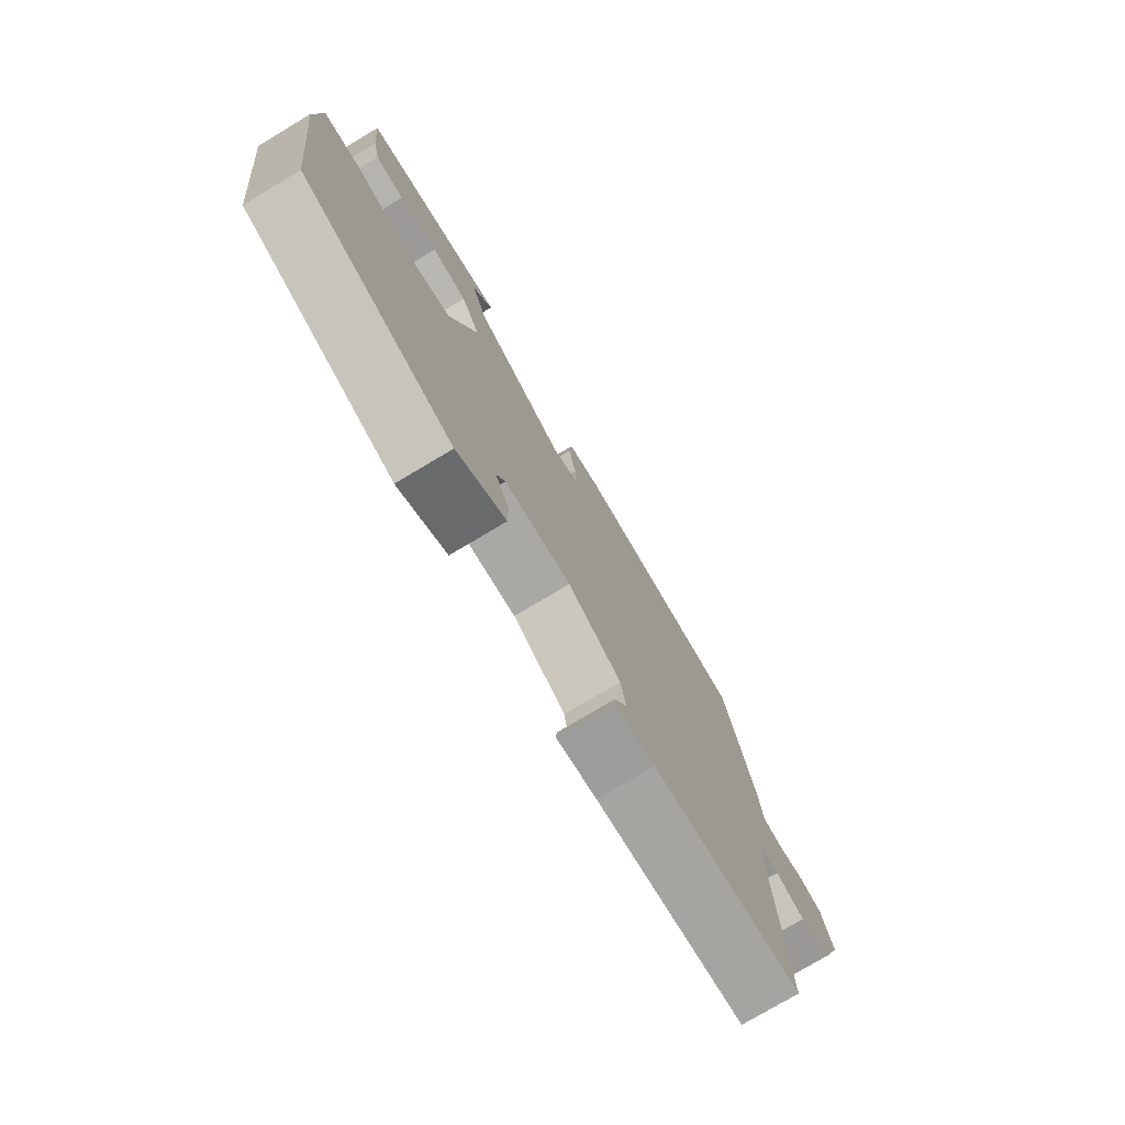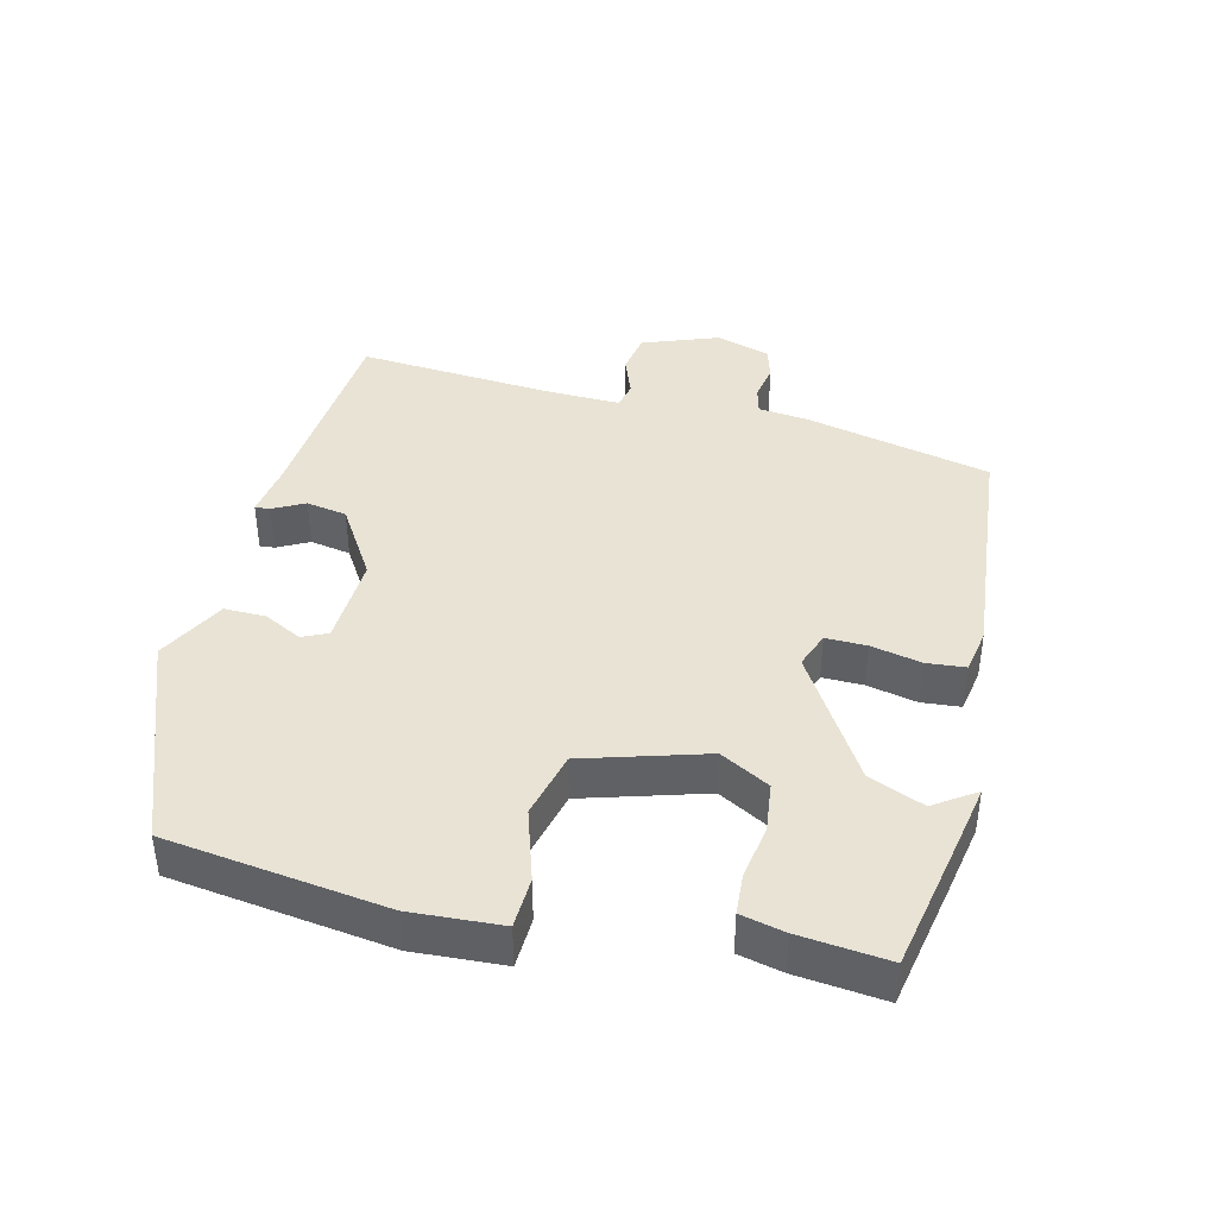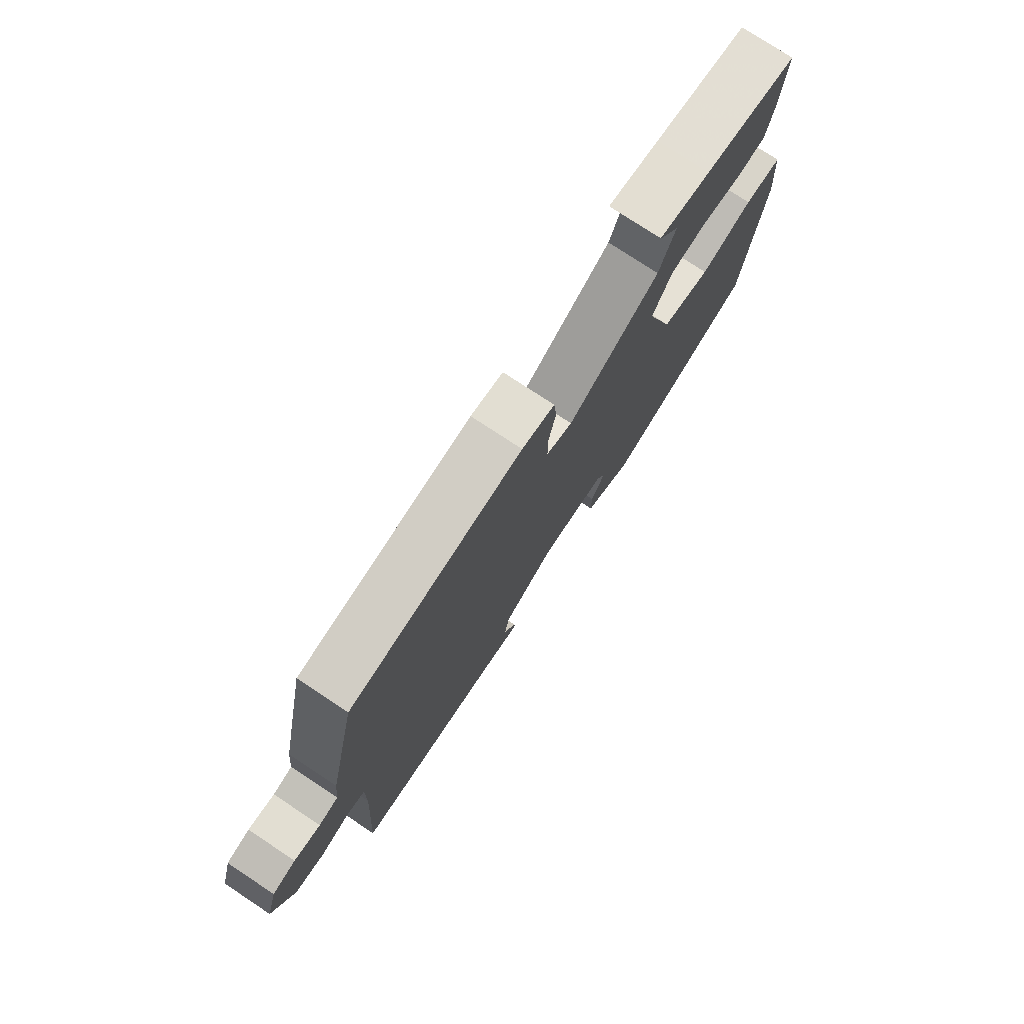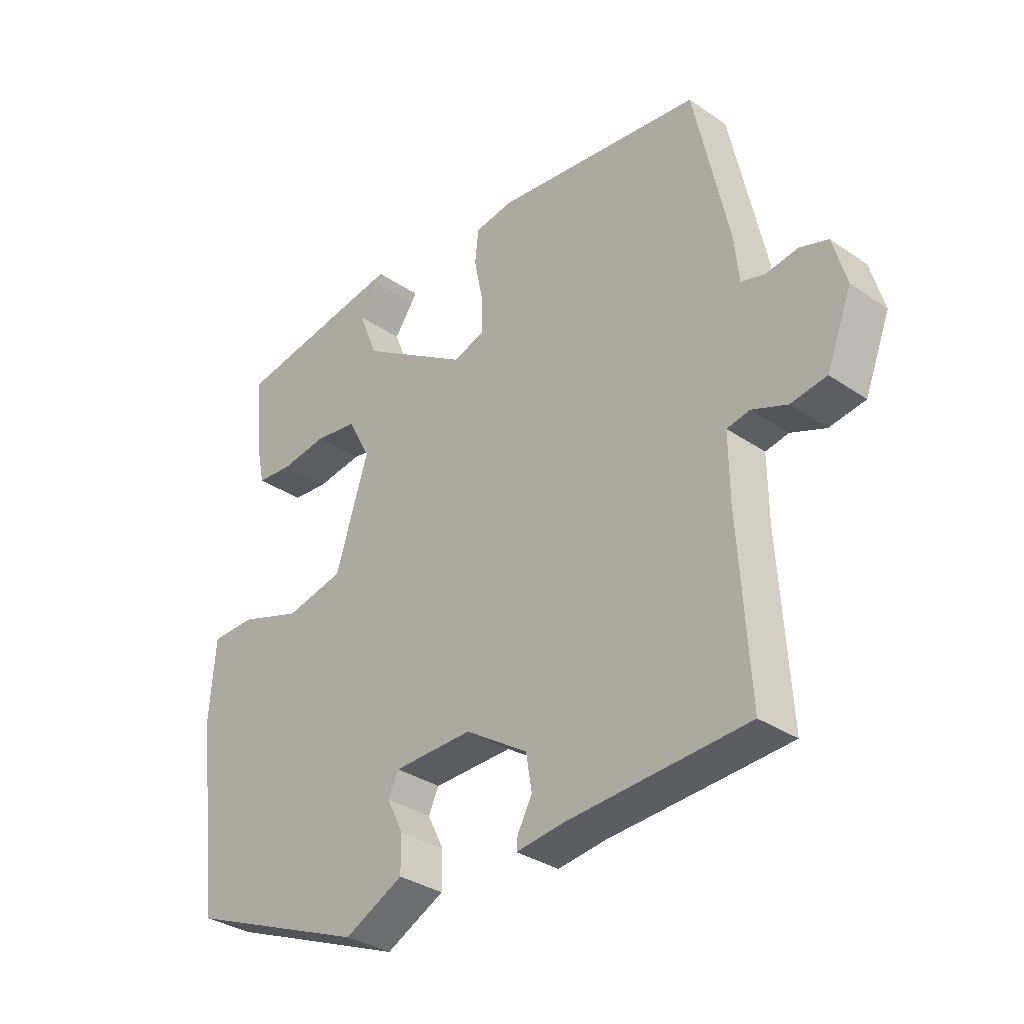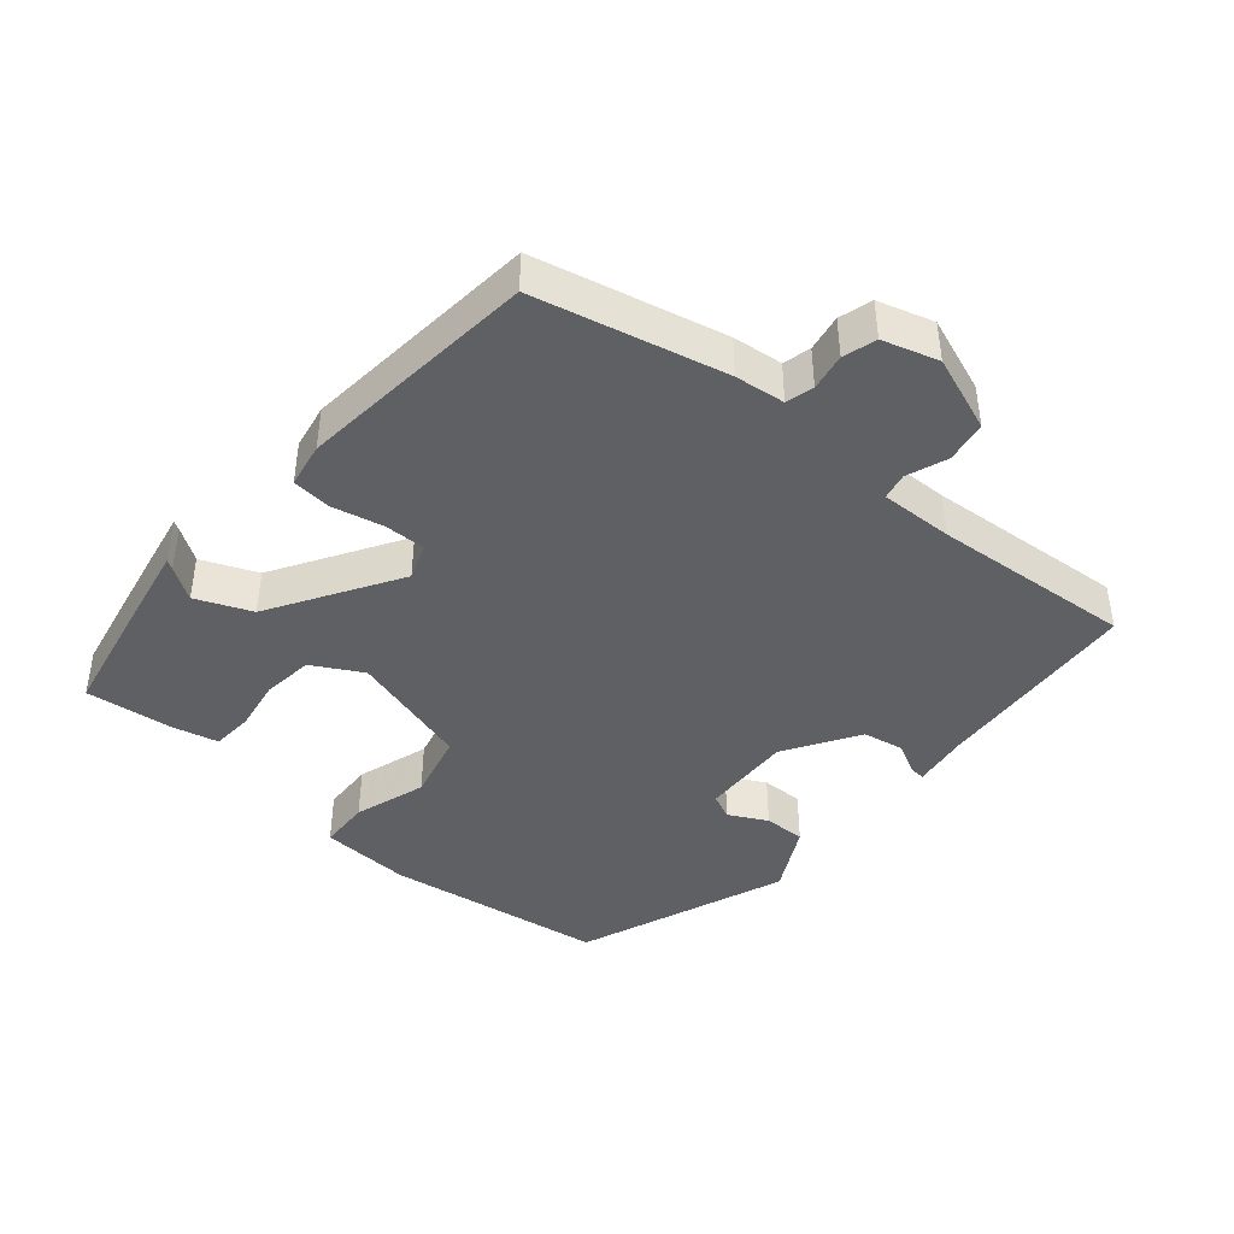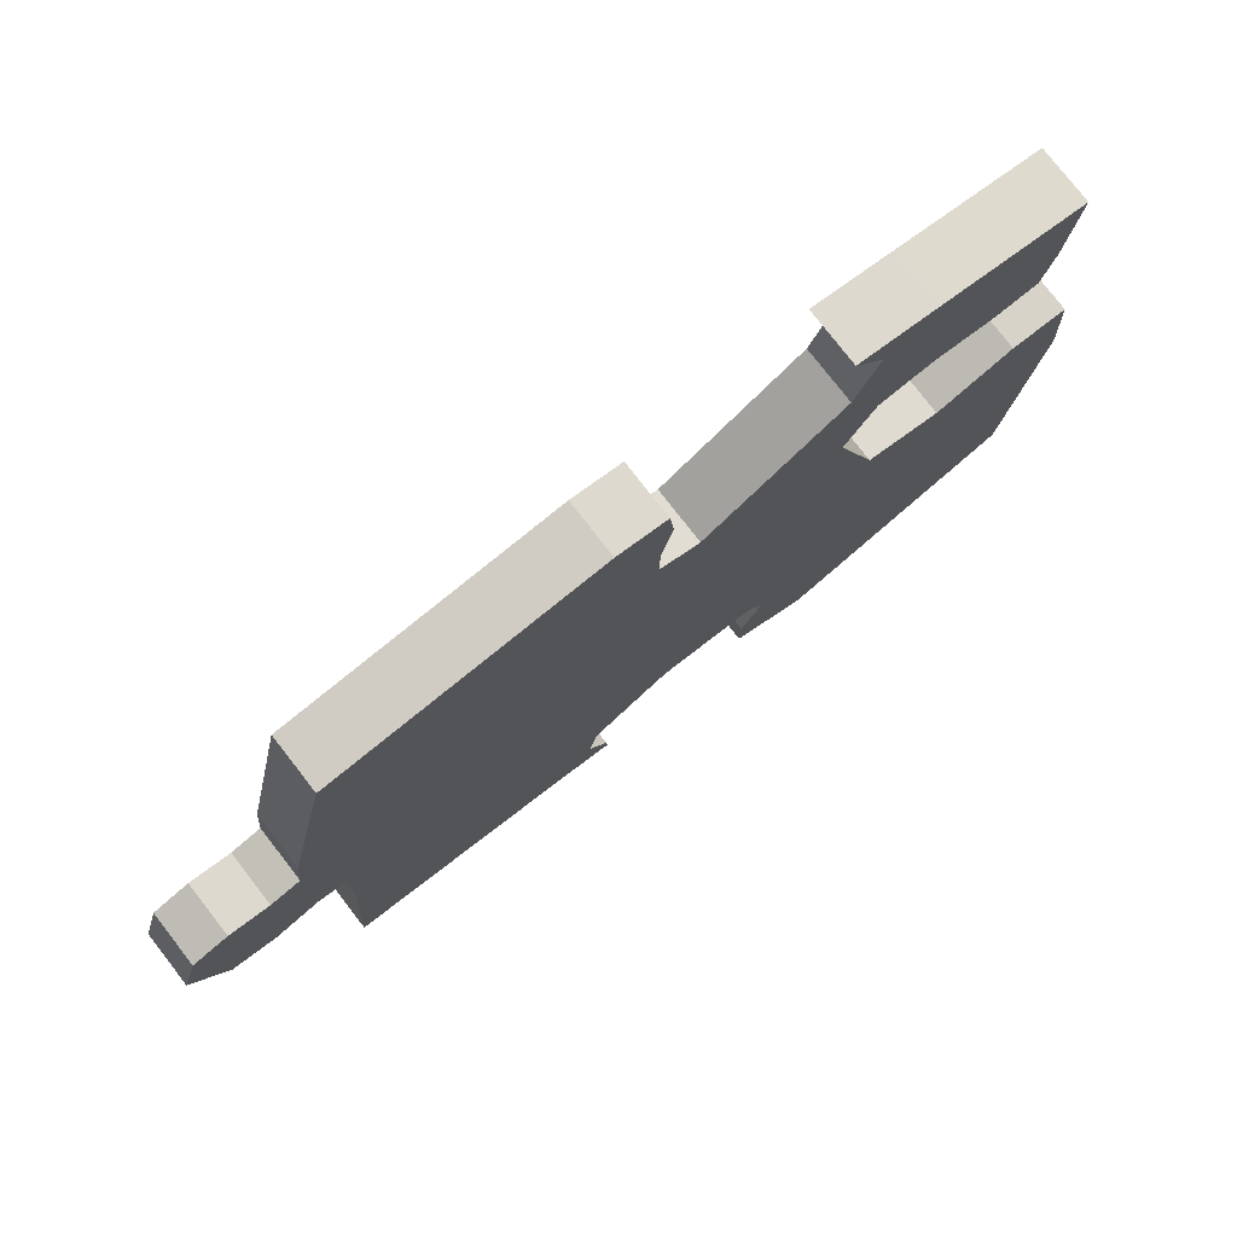
<metadata>
{"format":"obj","ext":"obj","renderer":"f3d","projection":"perspective","resolution":1024,"background":"white","views":[{"elev":-76.2,"azim":-59.1,"up":"+Z"},{"elev":41.0,"azim":-75.4,"up":"+Y"},{"elev":76.6,"azim":123.5,"up":"+Z"},{"elev":-33.0,"azim":46.7,"up":"+Z"},{"elev":-42.3,"azim":50.5,"up":"+Y"},{"elev":78.1,"azim":142.1,"up":"+Z"}]}
</metadata>
<code>
v -0.47 0.07 0.509
v -0.281 0.07 0.543
v -0.177 0.07 0.561
v -0.185 0.07 0.548
v -0.218 0.07 0.501
v -0.186 0.07 0.42
v -0.002 0.07 0.304
v 0.051 0.07 0.323
v 0.051 0.07 0.383
v 0.036 0.07 0.457
v 0.042 0.07 0.514
v 0.108 0.07 0.525
v 0.459 0.07 0.486
v 0.518 0.07 0.211
v 0.525 0.07 0.138
v 0.565 0.07 0.127
v 0.619 0.07 0.136
v 0.667 0.07 0.121
v 0.69 0.07 0.04
v 0.647 0.07 -0.07
v 0.586 0.07 -0.08
v 0.527 0.07 -0.057
v 0.488 0.07 -0.065
v 0.489 0.07 -0.171
v 0.507 0.07 -0.464
v 0.203 0.07 -0.484
v 0.121 0.07 -0.495
v 0.123 0.07 -0.473
v 0.148 0.07 -0.427
v 0.138 0.07 -0.367
v 0.032 0.07 -0.299
v -0.102 0.07 -0.303
v -0.12 0.07 -0.34
v -0.092 0.07 -0.396
v -0.092 0.07 -0.457
v -0.192 0.07 -0.508
v -0.499 0.07 -0.386
v -0.538 0.07 -0.063
v -0.528 0.07 0.07
v -0.453 0.07 0.072
v -0.348 0.07 0.037
v -0.249 0.07 0.06
v -0.193 0.07 0.238
v -0.232 0.07 0.311
v -0.305 0.07 0.321
v -0.384 0.07 0.309
v -0.444 0.07 0.314
v -0.458 0.07 0.379
v -0.47 0 0.509
v -0.281 0 0.543
v -0.177 0 0.561
v -0.185 0 0.548
v -0.218 0 0.501
v -0.186 0 0.42
v -0.002 0 0.304
v 0.051 0 0.323
v 0.051 0 0.383
v 0.036 0 0.457
v 0.042 0 0.514
v 0.108 0 0.525
v 0.459 0 0.486
v 0.518 0 0.211
v 0.525 0 0.138
v 0.565 0 0.127
v 0.619 0 0.136
v 0.667 0 0.121
v 0.69 0 0.04
v 0.647 0 -0.07
v 0.586 0 -0.08
v 0.527 0 -0.057
v 0.488 0 -0.065
v 0.489 0 -0.171
v 0.507 0 -0.464
v 0.203 0 -0.484
v 0.121 0 -0.495
v 0.123 0 -0.473
v 0.148 0 -0.427
v 0.138 0 -0.367
v 0.032 0 -0.299
v -0.102 0 -0.303
v -0.12 0 -0.34
v -0.092 0 -0.396
v -0.092 0 -0.457
v -0.192 0 -0.508
v -0.499 0 -0.386
v -0.538 0 -0.063
v -0.528 0 0.07
v -0.453 0 0.072
v -0.348 0 0.037
v -0.249 0 0.06
v -0.193 0 0.238
v -0.232 0 0.311
v -0.305 0 0.321
v -0.384 0 0.309
v -0.444 0 0.314
v -0.458 0 0.379
f 45 46 47 48
f 44 45 48 1
f 38 39 40 41
f 38 41 42
f 37 38 42
f 36 37 42
f 33 34 35 36
f 33 36 42 43
f 26 27 28 29
f 24 25 26 29
f 23 24 29 30
f 19 20 21 22
f 19 22 23
f 16 17 18 19
f 15 16 19 23
f 9 10 11 12
f 8 9 12 13
f 2 3 4 5
f 44 1 2 5
f 43 44 5 6
f 32 33 43 6
f 15 23 30 31
f 8 13 14 15
f 7 8 15 31
f 6 7 31 32
f 96 95 94 93
f 49 96 93 92
f 89 88 87 86
f 90 89 86
f 90 86 85
f 90 85 84
f 84 83 82 81
f 91 90 84 81
f 77 76 75 74
f 77 74 73 72
f 78 77 72 71
f 70 69 68 67
f 71 70 67
f 67 66 65 64
f 71 67 64 63
f 60 59 58 57
f 61 60 57 56
f 53 52 51 50
f 53 50 49 92
f 54 53 92 91
f 54 91 81 80
f 79 78 71 63
f 63 62 61 56
f 79 63 56 55
f 80 79 55 54
f 1 49 50 2
f 2 50 51 3
f 3 51 52 4
f 4 52 53 5
f 5 53 54 6
f 6 54 55 7
f 7 55 56 8
f 8 56 57 9
f 9 57 58 10
f 10 58 59 11
f 11 59 60 12
f 12 60 61 13
f 13 61 62 14
f 14 62 63 15
f 15 63 64 16
f 16 64 65 17
f 17 65 66 18
f 18 66 67 19
f 19 67 68 20
f 20 68 69 21
f 21 69 70 22
f 22 70 71 23
f 23 71 72 24
f 24 72 73 25
f 25 73 74 26
f 26 74 75 27
f 27 75 76 28
f 28 76 77 29
f 29 77 78 30
f 30 78 79 31
f 31 79 80 32
f 32 80 81 33
f 33 81 82 34
f 34 82 83 35
f 35 83 84 36
f 36 84 85 37
f 37 85 86 38
f 38 86 87 39
f 39 87 88 40
f 40 88 89 41
f 41 89 90 42
f 42 90 91 43
f 43 91 92 44
f 44 92 93 45
f 45 93 94 46
f 46 94 95 47
f 47 95 96 48
f 48 96 49 1

</code>
